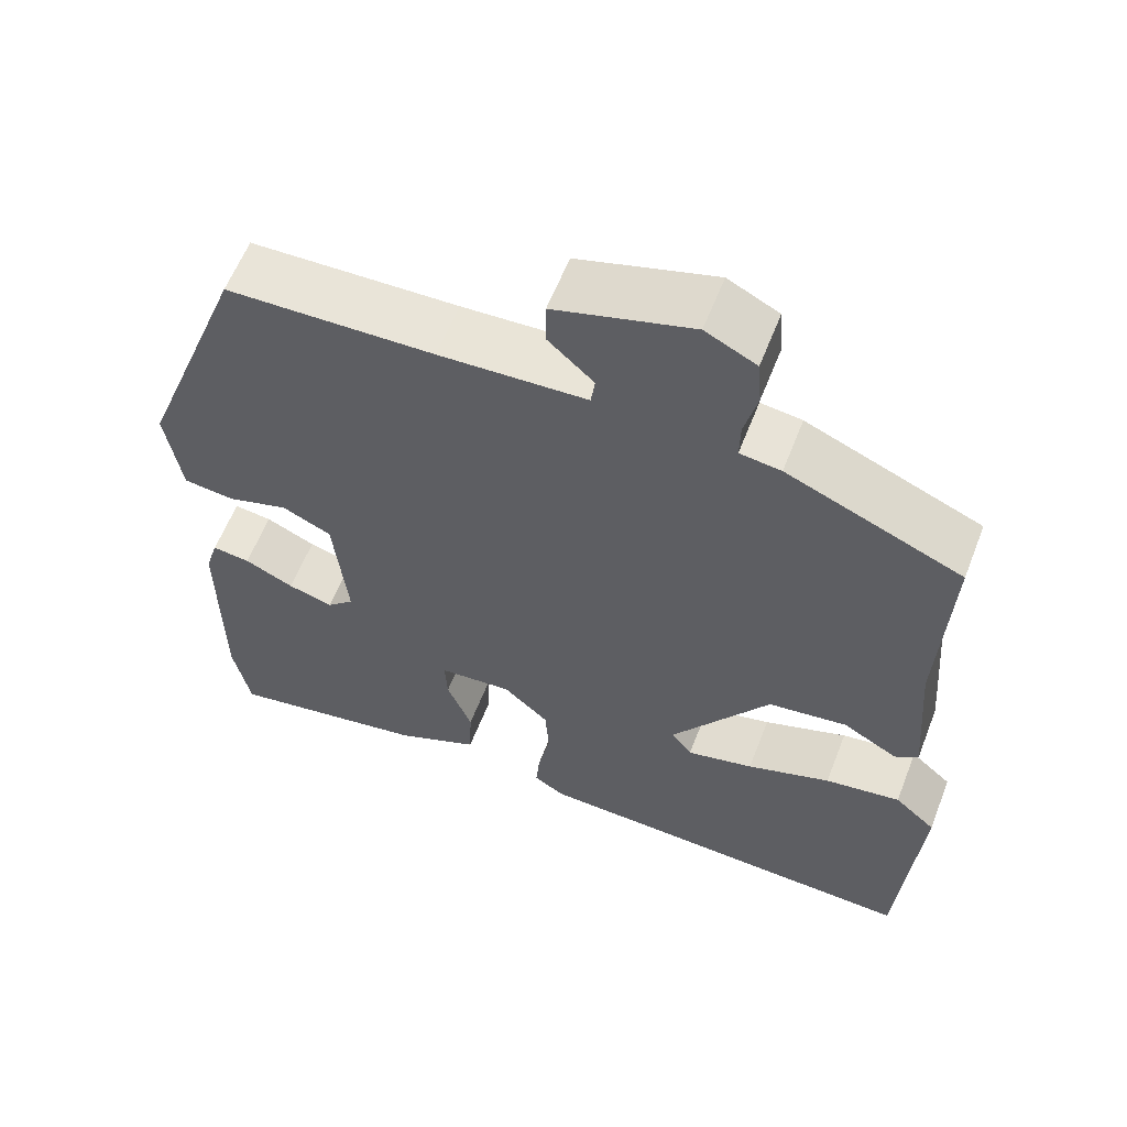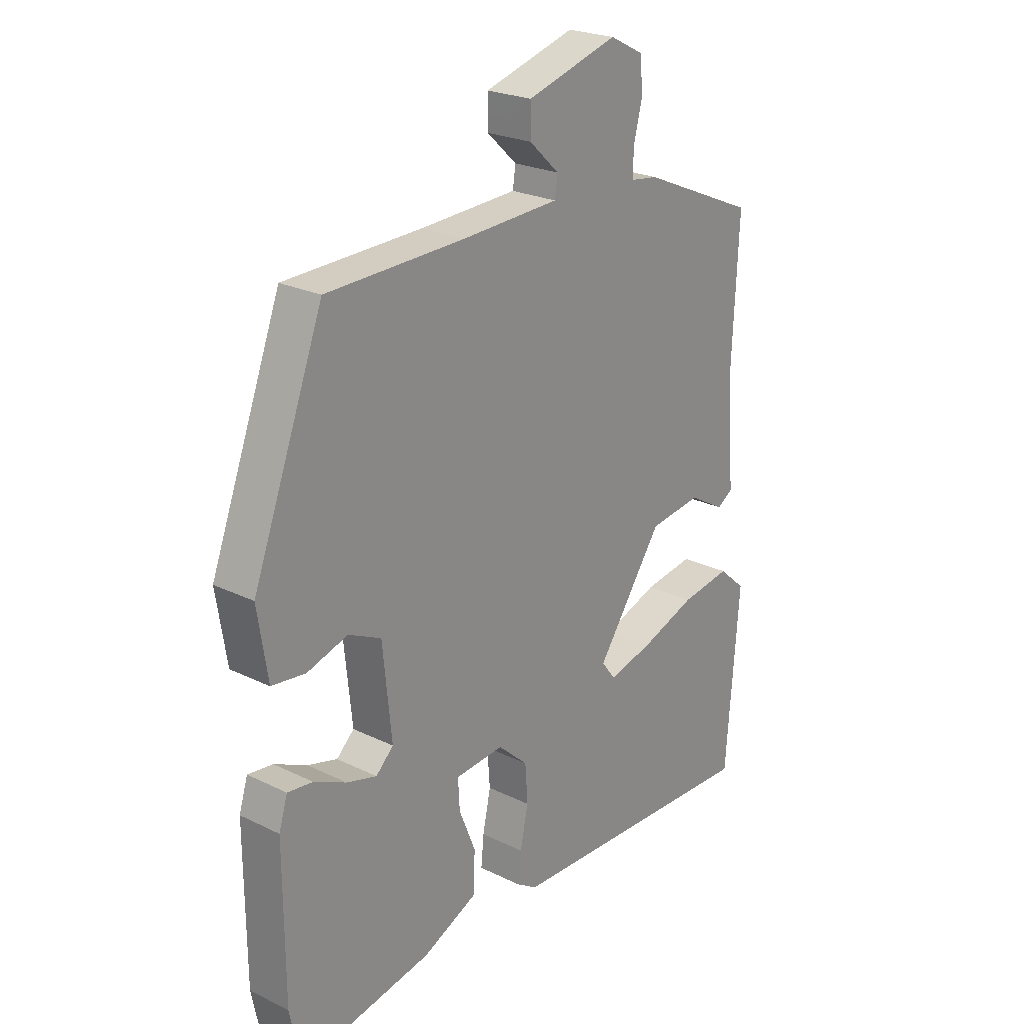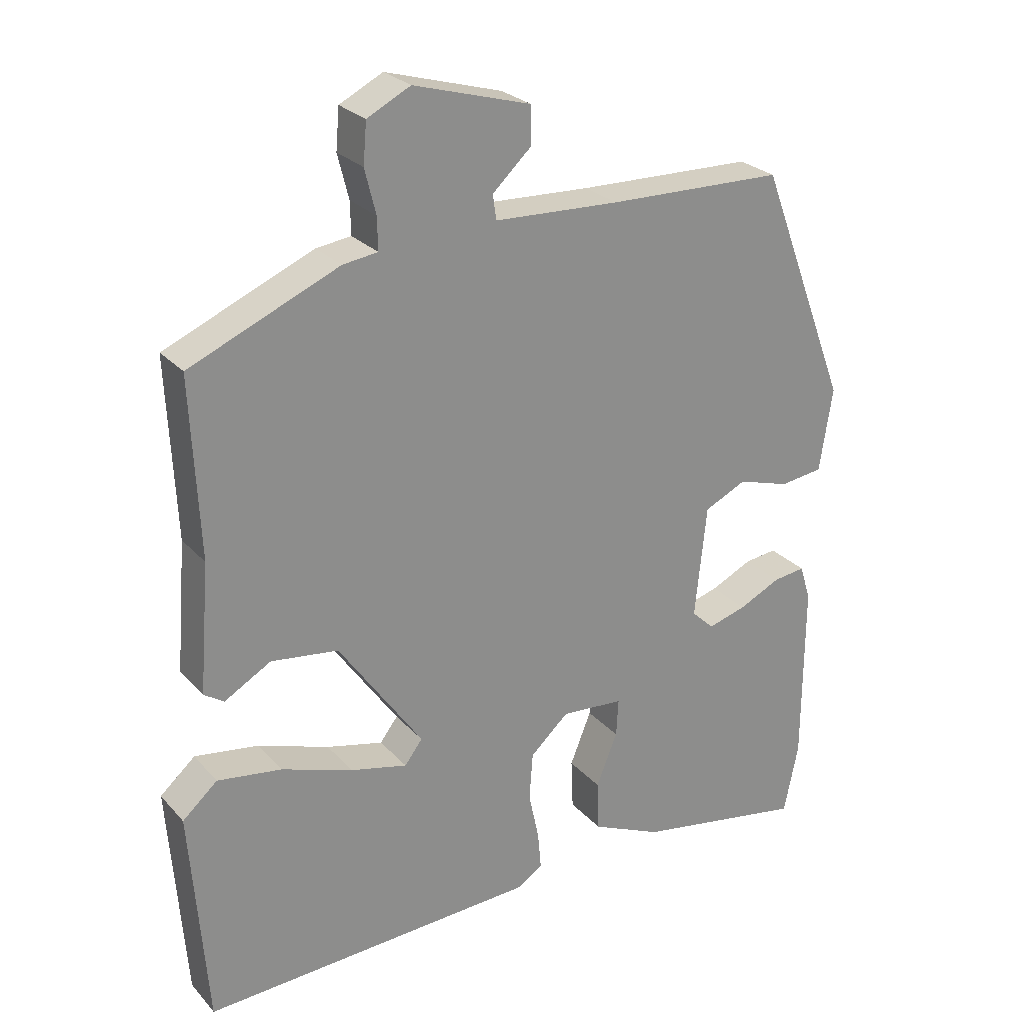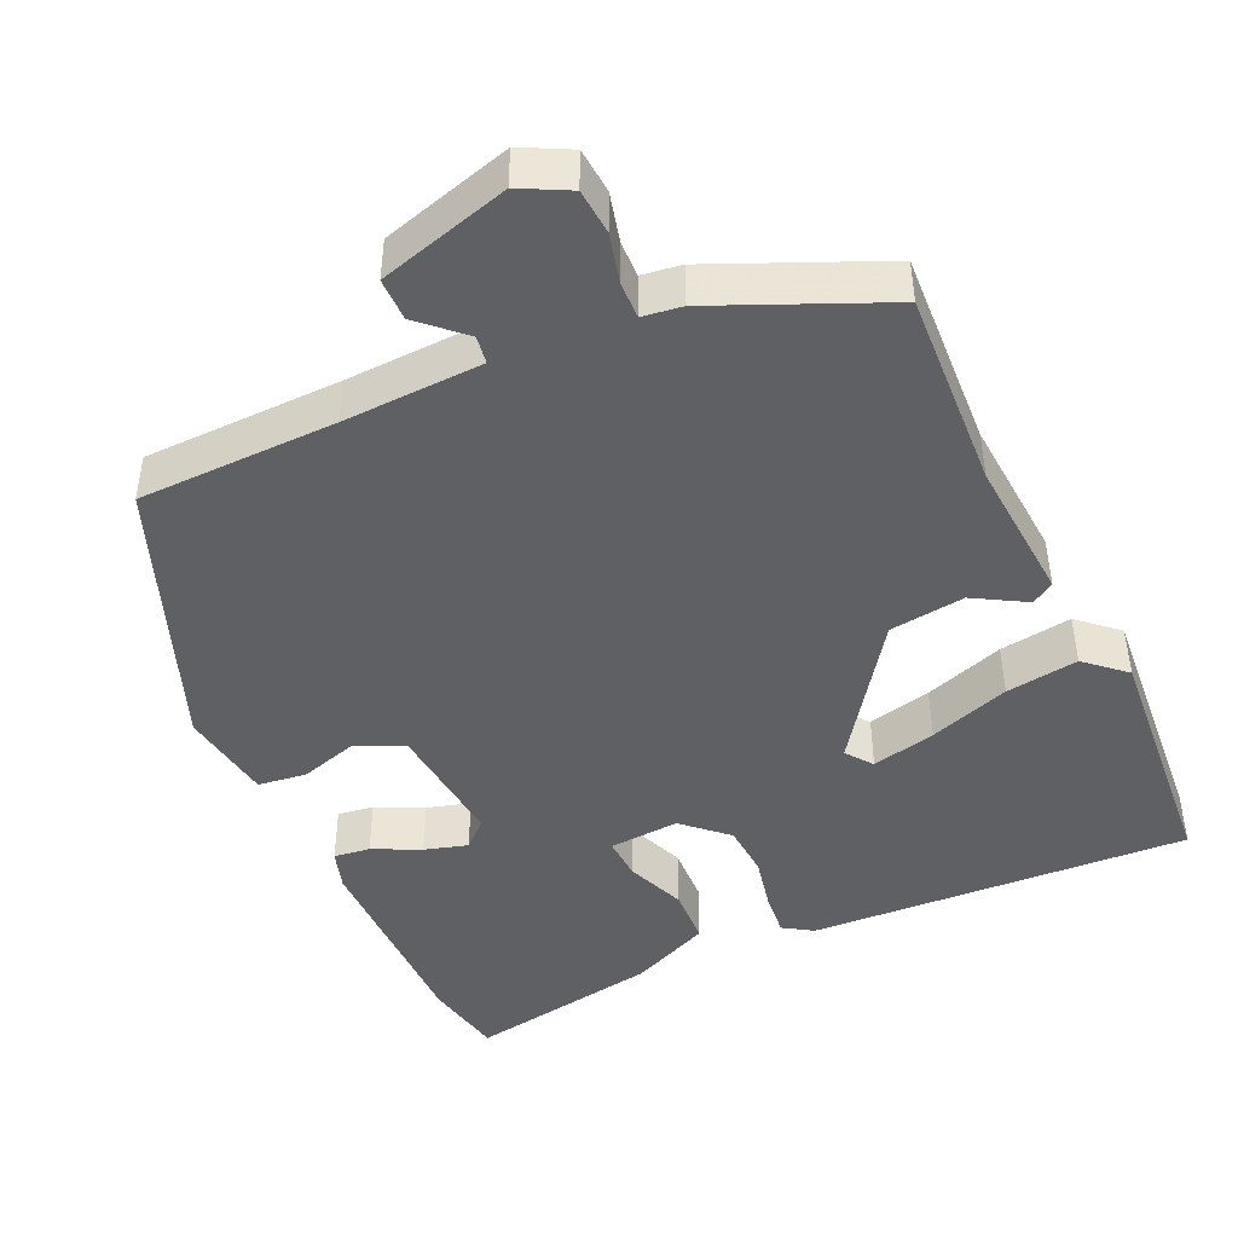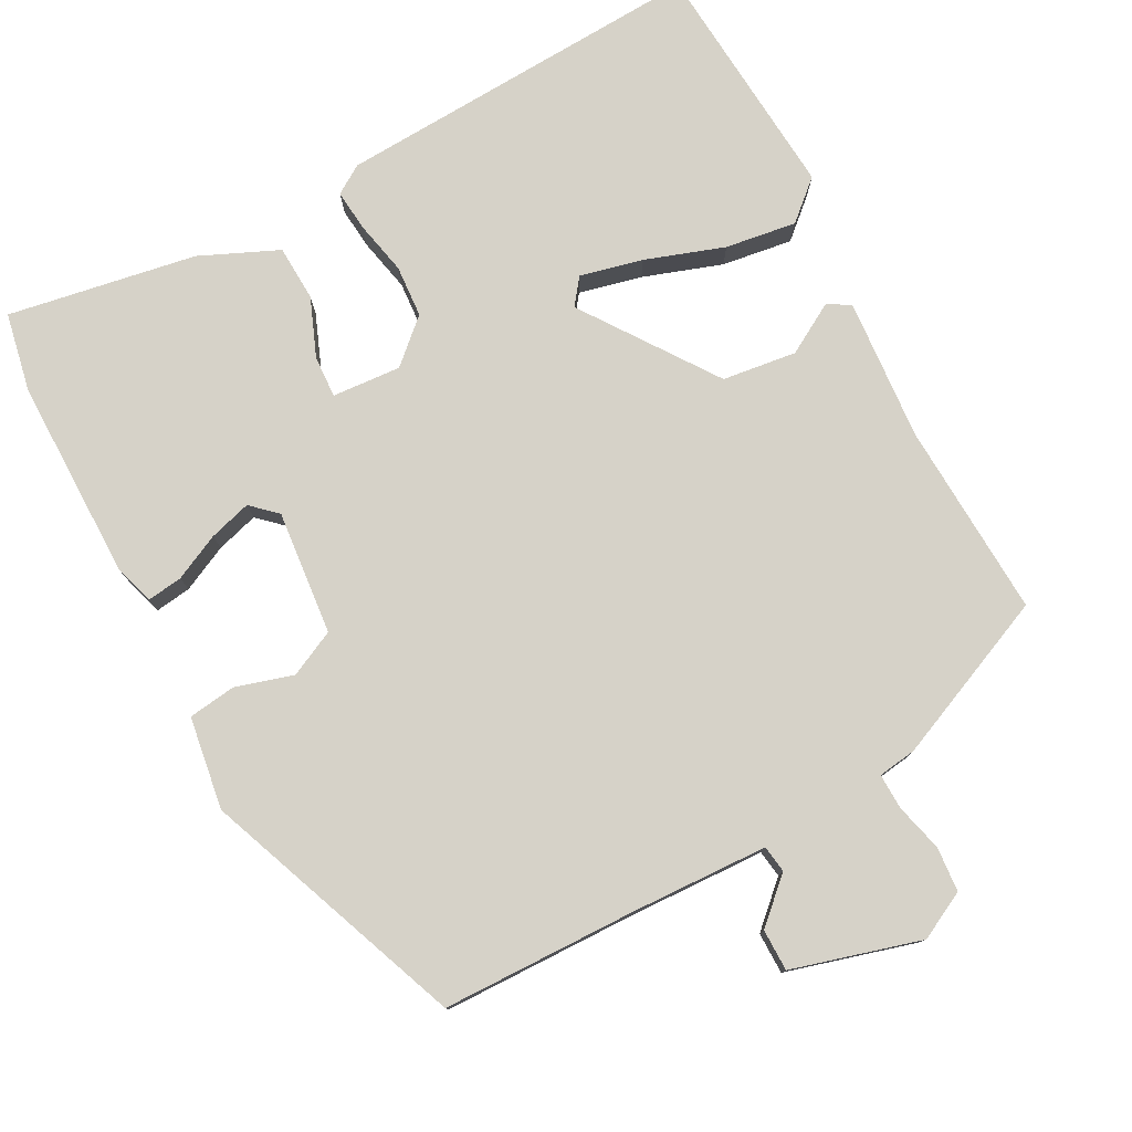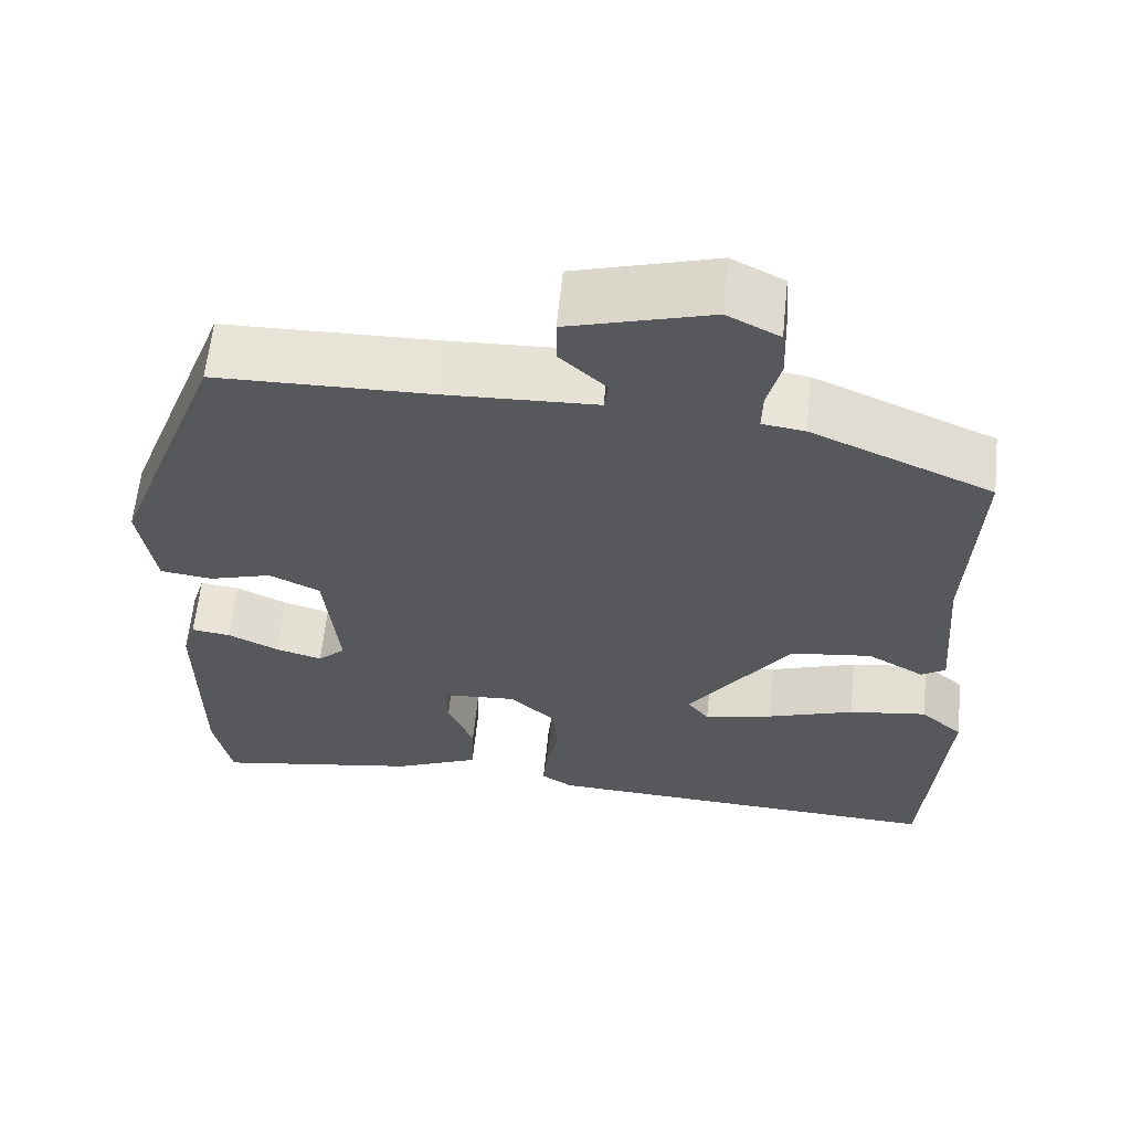
<metadata>
{"format":"obj","ext":"obj","renderer":"f3d","projection":"perspective","resolution":1024,"background":"white","views":[{"elev":59.8,"azim":21.2,"up":"+Z"},{"elev":23.9,"azim":-50.9,"up":"+Z"},{"elev":26.0,"azim":148.2,"up":"+Z"},{"elev":-45.1,"azim":24.4,"up":"+Y"},{"elev":78.2,"azim":-28.3,"up":"+Y"},{"elev":61.5,"azim":5.9,"up":"+Z"}]}
</metadata>
<code>
v 0.499 0.07 -0.568
v 0.007 0.07 -0.545
v -0.031 0.07 -0.521
v -0.026 0.07 -0.466
v -0.011 0.07 -0.395
v -0.016 0.07 -0.326
v -0.072 0.07 -0.275
v -0.163 0.07 -0.282
v -0.16 0.07 -0.337
v -0.129 0.07 -0.414
v -0.132 0.07 -0.488
v -0.235 0.07 -0.534
v -0.484 0.07 -0.578
v -0.505 0.07 -0.474
v -0.506 0.07 -0.207
v -0.49 0.07 -0.155
v -0.443 0.07 -0.161
v -0.382 0.07 -0.19
v -0.326 0.07 -0.206
v -0.293 0.07 -0.175
v -0.31 0.07 -0.011
v -0.371 0.07 0.018
v -0.447 0.07 -0.005
v -0.51 0.07 0.003
v -0.529 0.07 0.125
v -0.397 0.07 0.471
v -0.14 0.07 0.477
v 0.042 0.07 0.485
v 0.047 0.07 0.521
v -0.009 0.07 0.573
v -0.009 0.07 0.628
v 0.161 0.07 0.677
v 0.224 0.07 0.645
v 0.229 0.07 0.586
v 0.213 0.07 0.522
v 0.212 0.07 0.475
v 0.263 0.07 0.468
v 0.48 0.07 0.375
v 0.468 0.07 0.116
v 0.483 0.07 -0.071
v 0.454 0.07 -0.09
v 0.386 0.07 -0.051
v 0.288 0.07 -0.064
v 0.165 0.07 -0.24
v 0.191 0.07 -0.274
v 0.274 0.07 -0.254
v 0.378 0.07 -0.218
v 0.472 0.07 -0.204
v 0.523 0.07 -0.249
v 0.499 0 -0.568
v 0.007 0 -0.545
v -0.031 0 -0.521
v -0.026 0 -0.466
v -0.011 0 -0.395
v -0.016 0 -0.326
v -0.072 0 -0.275
v -0.163 0 -0.282
v -0.16 0 -0.337
v -0.129 0 -0.414
v -0.132 0 -0.488
v -0.235 0 -0.534
v -0.484 0 -0.578
v -0.505 0 -0.474
v -0.506 0 -0.207
v -0.49 0 -0.155
v -0.443 0 -0.161
v -0.382 0 -0.19
v -0.326 0 -0.206
v -0.293 0 -0.175
v -0.31 0 -0.011
v -0.371 0 0.018
v -0.447 0 -0.005
v -0.51 0 0.003
v -0.529 0 0.125
v -0.397 0 0.471
v -0.14 0 0.477
v 0.042 0 0.485
v 0.047 0 0.521
v -0.009 0 0.573
v -0.009 0 0.628
v 0.161 0 0.677
v 0.224 0 0.645
v 0.229 0 0.586
v 0.213 0 0.522
v 0.212 0 0.475
v 0.263 0 0.468
v 0.48 0 0.375
v 0.468 0 0.116
v 0.483 0 -0.071
v 0.454 0 -0.09
v 0.386 0 -0.051
v 0.288 0 -0.064
v 0.165 0 -0.24
v 0.191 0 -0.274
v 0.274 0 -0.254
v 0.378 0 -0.218
v 0.472 0 -0.204
v 0.523 0 -0.249
f 46 47 48 49
f 45 46 49 1
f 39 40 41 42
f 39 42 43
f 36 37 38 39
f 36 39 43
f 32 33 34 35
f 32 35 36
f 29 30 31 32
f 28 29 32 36
f 27 28 36 43
f 22 23 24 25
f 21 22 25 26
f 15 16 17 18
f 15 18 19
f 14 15 19
f 13 14 19 20
f 9 10 11 12
f 8 9 12 13
f 2 3 4 5
f 45 1 2 5
f 44 45 5 6
f 21 26 27 43
f 20 21 43 44
f 8 13 20
f 7 8 20 44
f 6 7 44
f 98 97 96 95
f 50 98 95 94
f 91 90 89 88
f 92 91 88
f 88 87 86 85
f 92 88 85
f 84 83 82 81
f 85 84 81
f 81 80 79 78
f 85 81 78 77
f 92 85 77 76
f 74 73 72 71
f 75 74 71 70
f 67 66 65 64
f 68 67 64
f 68 64 63
f 69 68 63 62
f 61 60 59 58
f 62 61 58 57
f 54 53 52 51
f 54 51 50 94
f 55 54 94 93
f 92 76 75 70
f 93 92 70 69
f 69 62 57
f 93 69 57 56
f 93 56 55
f 1 50 51 2
f 2 51 52 3
f 3 52 53 4
f 4 53 54 5
f 5 54 55 6
f 6 55 56 7
f 7 56 57 8
f 8 57 58 9
f 9 58 59 10
f 10 59 60 11
f 11 60 61 12
f 12 61 62 13
f 13 62 63 14
f 14 63 64 15
f 15 64 65 16
f 16 65 66 17
f 17 66 67 18
f 18 67 68 19
f 19 68 69 20
f 20 69 70 21
f 21 70 71 22
f 22 71 72 23
f 23 72 73 24
f 24 73 74 25
f 25 74 75 26
f 26 75 76 27
f 27 76 77 28
f 28 77 78 29
f 29 78 79 30
f 30 79 80 31
f 31 80 81 32
f 32 81 82 33
f 33 82 83 34
f 34 83 84 35
f 35 84 85 36
f 36 85 86 37
f 37 86 87 38
f 38 87 88 39
f 39 88 89 40
f 40 89 90 41
f 41 90 91 42
f 42 91 92 43
f 43 92 93 44
f 44 93 94 45
f 45 94 95 46
f 46 95 96 47
f 47 96 97 48
f 48 97 98 49
f 49 98 50 1

</code>
